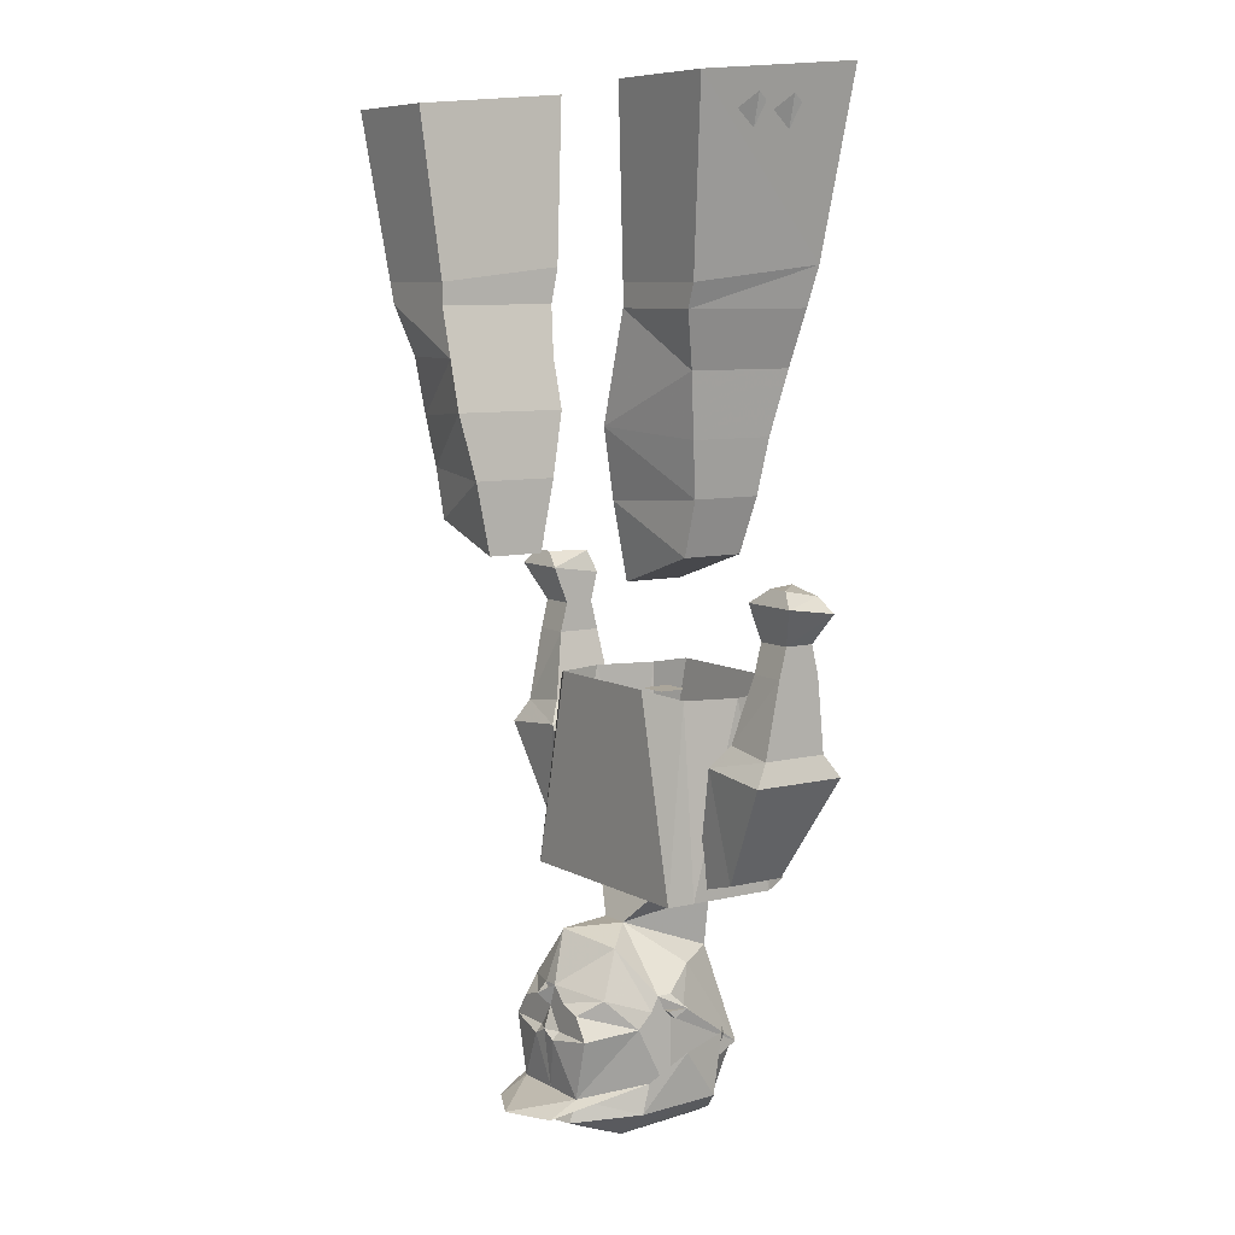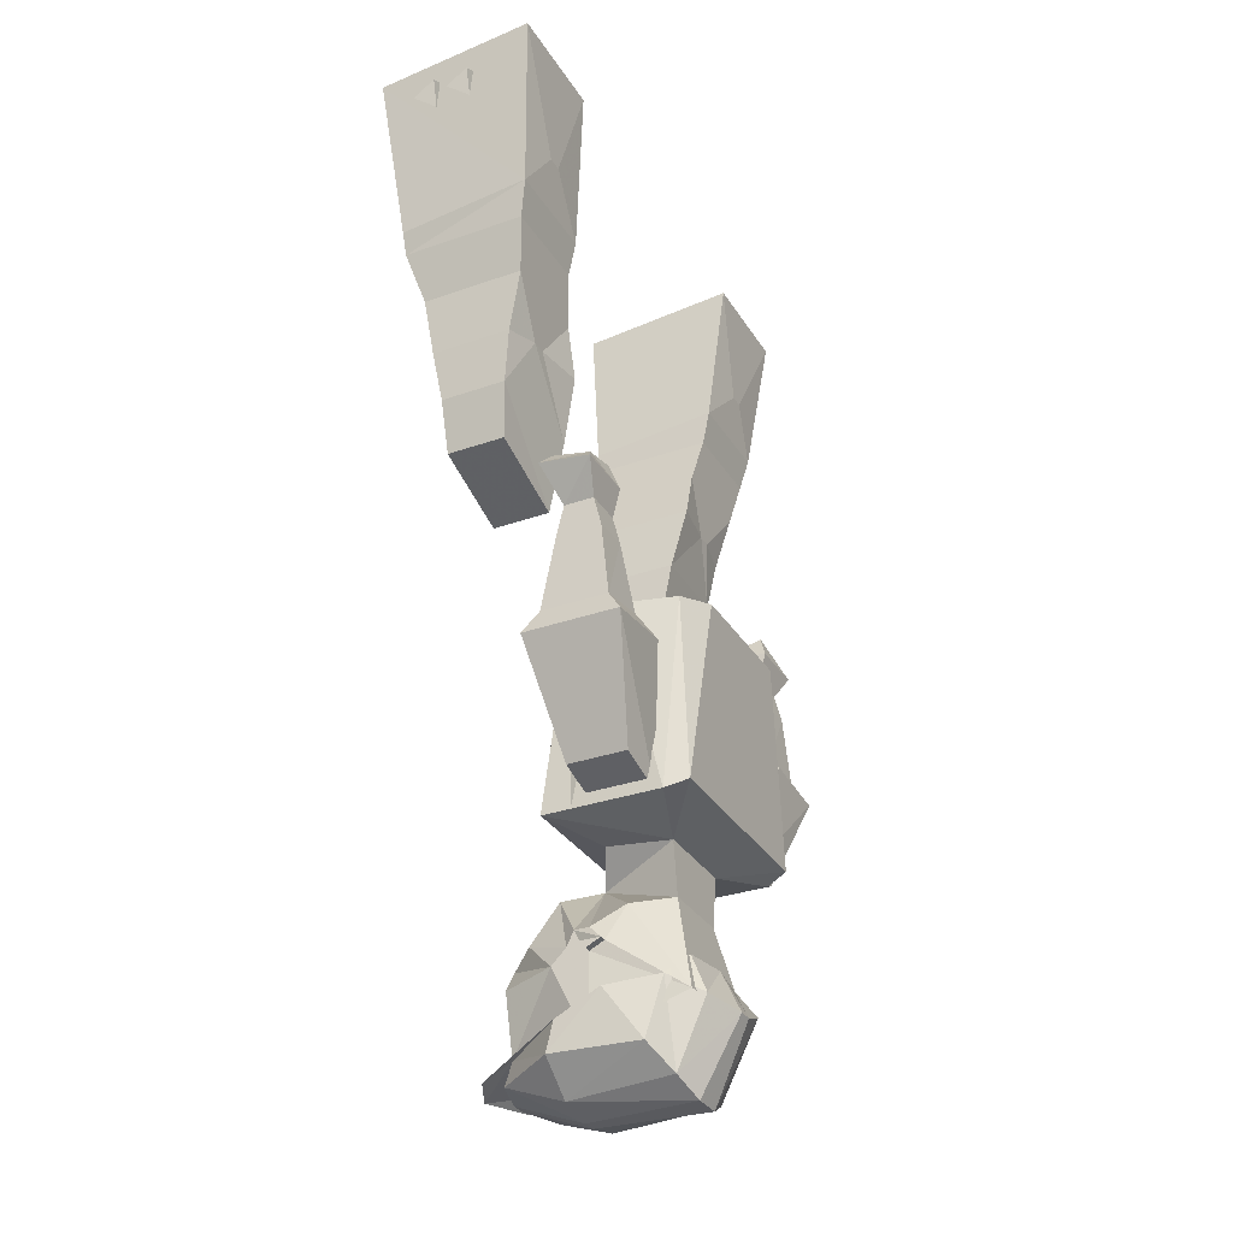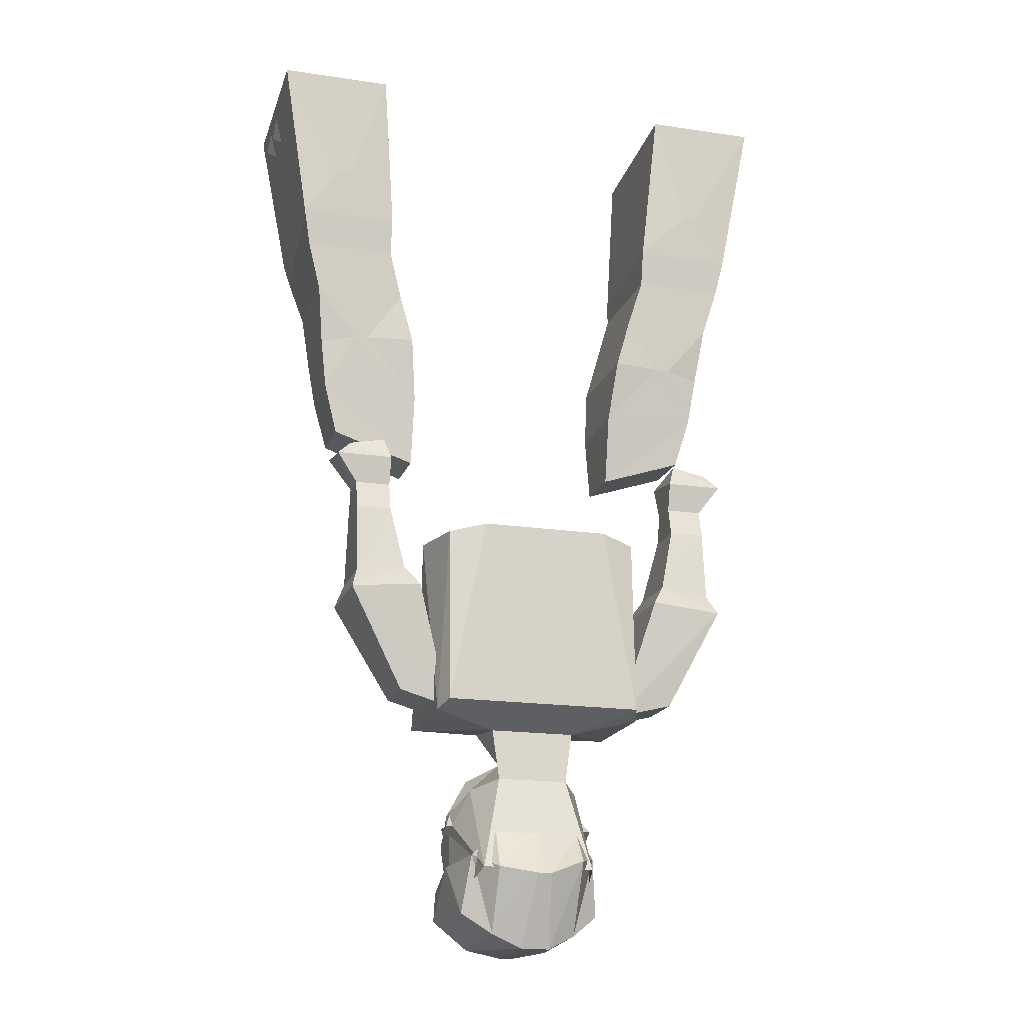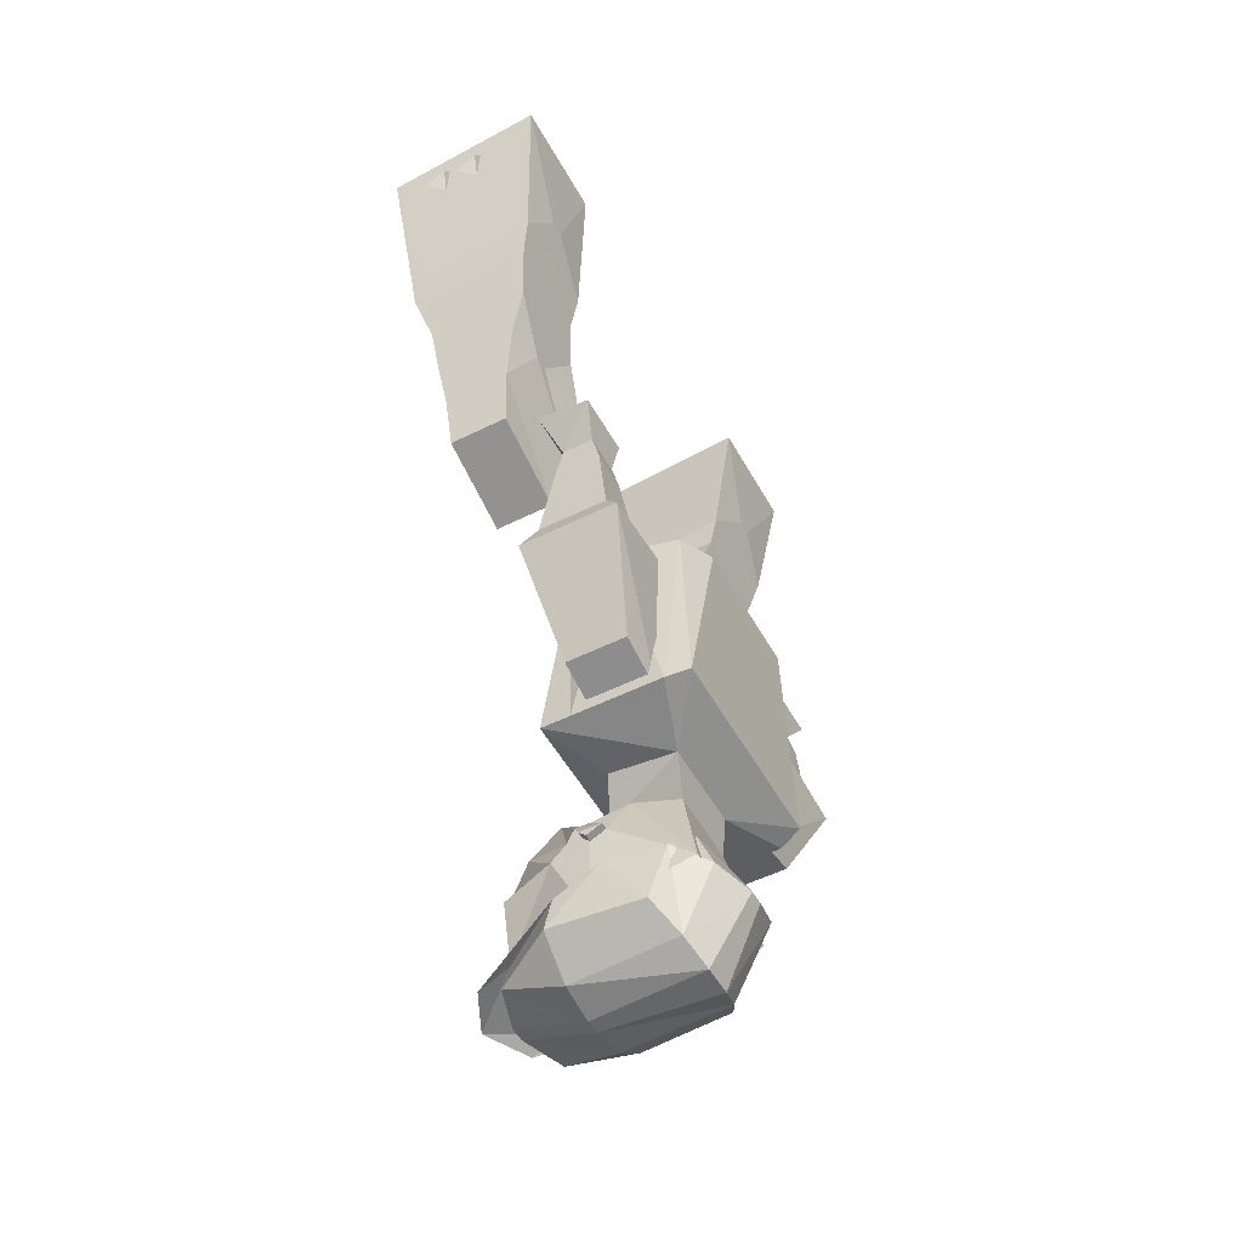
<metadata>
{"format":"obj","ext":"obj","renderer":"f3d","projection":"perspective","resolution":1024,"background":"white","views":[{"elev":8.0,"azim":-124.2,"up":"+Y"},{"elev":-31.5,"azim":-63.4,"up":"+Y"},{"elev":-17.9,"azim":-16.3,"up":"+Y"},{"elev":-51.8,"azim":-61.7,"up":"+Y"}]}
</metadata>
<code>
v -0.125 -1.281 -0.03125
v -0.125 -1.281 0.03125
v -0.2188 -1.25 0.03125
v -0.2188 -1.25 -0.03125
v -0.125 -1.203 -0.04688
v -0.125 -1.203 0.04688
v -0.2344 -1.195 0.03906
v -0.2344 -1.195 -0.03125
v -0.1328 -1.133 -0.0625
v -0.1328 -1.133 0.0625
v -0.1875 -1.133 0.05469
v -0.2031 -1.133 0.05469
v -0.2422 -1.141 0.04688
v -0.2422 -1.141 -0.03906
v -0.25 -1.078 -0.04688
v -0.1484 -1.078 -0.0625
v -0.1484 -1.078 0.0625
v -0.25 -1.078 0.0625
v -0.2656 -1.023 -0.0625
v -0.1641 -1.023 -0.0625
v -0.1641 -1.023 0.07031
v -0.2656 -1.023 0.07031
v -0.2734 -0.9844 0.07812
v -0.2734 -1 -0.0625
v -0.1641 -1 -0.0625
v -0.1641 -0.9844 0.07812
v -0.2188 -0.9297 0.08594
v -0.2344 -0.9297 0.08594
v -0.3047 -0.8047 0.09375
v -0.3047 -0.8203 -0.07812
v -0.1797 -0.8203 -0.07812
v -0.1797 -0.8047 0.09375
v -0.1953 -0.8984 0.03125
v -0.25 -0.8984 0.03125
v -0.25 -0.8984 -0.01562
v -0.1953 -0.8984 -0.01562
v -0.2969 -0.8672 0.02344
v -0.3047 -0.8438 0.03125
v -0.3047 -0.8359 0.02344
v -0.3047 -0.8516 0
v -0.2969 -0.8672 -0.01562
v -0.3047 -0.8438 -0.007812
v -0.3047 -0.8359 -0.01562
v -0.3047 -0.8516 -0.03906
v 0.125 -1.281 -0.03125
v 0.2188 -1.25 0.03125
v 0.125 -1.281 0.03125
v 0.125 -1.203 -0.04688
v 0.2188 -1.25 -0.03125
v 0.2344 -1.195 0.03906
v 0.125 -1.203 0.04688
v 0.1328 -1.133 -0.0625
v 0.2344 -1.195 -0.03125
v 0.2422 -1.141 0.04688
v 0.2031 -1.133 0.05469
v 0.1875 -1.133 0.05469
v 0.1328 -1.133 0.0625
v 0.1484 -1.078 -0.0625
v 0.2422 -1.141 -0.03906
v 0.25 -1.078 -0.04688
v 0.25 -1.078 0.0625
v 0.1484 -1.078 0.0625
v 0.1641 -1.023 0.07031
v 0.1641 -1.023 -0.0625
v 0.2656 -1.023 -0.0625
v 0.3047 -0.8203 -0.07812
v 0.1797 -0.8203 -0.07812
v 0.1953 -0.8984 -0.01562
v 0.25 -0.8984 -0.01562
v 0.3047 -0.8047 0.09375
v 0.2734 -1 -0.0625
v 0.1641 -1 -0.0625
v 0.1641 -0.9844 0.07812
v 0.1797 -0.8047 0.09375
v 0.1953 -0.8984 0.03125
v 0.25 -0.8984 0.03125
v 0.2969 -0.8672 0.02344
v 0.3047 -0.8359 0.02344
v 0.3047 -0.8438 0.03125
v 0.3047 -0.8516 0
v 0.2969 -0.8672 -0.01562
v 0.3047 -0.8359 -0.01562
v 0.3047 -0.8438 -0.007812
v 0.3047 -0.8516 -0.03906
v 0.2344 -0.9297 0.08594
v 0.2188 -0.9297 0.08594
v 0.2734 -0.9844 0.07812
v 0.2656 -1.023 0.07031
v 0.04688 -1.617 0.05469
v -0.04688 -1.617 0.05469
v 0 -1.609 0.02344
v 0.1172 -1.609 0.02344
v 0.04688 -1.625 0.125
v 0.01562 -1.648 0.03906
v -0.01562 -1.648 0.03906
v -0.04688 -1.625 0.125
v -0.1172 -1.609 0.02344
v -0.07031 -1.398 0.02344
v 0.07031 -1.398 0.02344
v 0.1094 -1.406 0.04688
v 0.1172 -1.609 0.05469
v 0.1172 -1.609 0.1484
v 0.1094 -1.602 0.1719
v 0 -1.602 0.1719
v 0.03906 -1.68 0.125
v 0.0625 -1.688 0.08594
v 0.07812 -1.711 0.05469
v 0.07812 -1.711 0.03906
v 0.04688 -1.664 0.007812
v 0 -1.648 -0.02344
v -0.04688 -1.664 0.007812
v -0.07812 -1.711 0.03906
v -0.07812 -1.711 0.05469
v -0.0625 -1.688 0.08594
v -0.03906 -1.68 0.125
v 0.0625 -1.781 0.1484
v 0.07812 -1.727 0.07031
v 0.08594 -1.727 0.07031
v 0.07812 -1.727 0.04688
v 0.07812 -1.727 0.03125
v 0.0625 -1.711 -0.01562
v 0.007812 -1.703 -0.03906
v -0.007812 -1.703 -0.03906
v -0.0625 -1.711 -0.01562
v -0.07812 -1.727 0.03125
v -0.07812 -1.727 0.04688
v -0.08594 -1.727 0.07031
v -0.07812 -1.727 0.07031
v -0.0625 -1.781 0.1484
v 0.125 -1.406 0.1016
v 0.1094 -1.406 0.1641
v 0.07031 -1.398 0.1797
v -0.07031 -1.398 0.1797
v -0.1094 -1.602 0.1719
v -0.1172 -1.609 0.1484
v -0.1172 -1.609 0.05469
v -0.1094 -1.406 0.04688
v -0.125 -1.406 0.1016
v -0.1094 -1.406 0.1641
v 0.02344 -1.719 -0.03906
v 0.04688 -1.727 -0.03906
v 0 -1.727 -0.03906
v 0.07812 -1.742 0.01562
v 0.0625 -1.75 -0.03906
v 0.01562 -1.75 -0.03906
v 0.01562 -1.734 -0.03906
v 0 -1.75 -0.04688
v -0.01562 -1.75 -0.03906
v -0.01562 -1.734 -0.03906
v -0.04688 -1.727 -0.03906
v -0.02344 -1.719 -0.03906
v 0 -1.711 -0.05469
v 0.04688 -1.812 -0.03906
v 0.01562 -1.758 -0.04688
v 0 -1.812 -0.03906
v -0.01562 -1.758 -0.04688
v -0.0625 -1.75 -0.03906
v -0.04688 -1.812 -0.03906
v -0.07812 -1.742 0.01562
v 0 -1.82 -0.02344
v -0.07812 -1.82 0.05469
v -0.07812 -1.734 0.05469
v -0.08594 -1.727 0.04688
v -0.08594 -1.734 0.05469
v 0.07812 -1.82 0.05469
v 0.08594 -1.727 0.04688
v 0.08594 -1.734 0.05469
v 0.07812 -1.734 0.05469
v 0.2109 -1.344 0.125
v 0.2344 -1.312 0.1328
v 0.1719 -1.312 0.1328
v 0.1719 -1.344 0.125
v 0.1719 -1.375 0.1328
v 0.2109 -1.375 0.1328
v 0.2109 -1.344 0.09375
v 0.2344 -1.305 0.07812
v 0.2188 -1.289 0.08594
v 0.2188 -1.297 0.125
v 0.1797 -1.289 0.125
v 0.1719 -1.305 0.07812
v 0.1719 -1.344 0.09375
v 0.1719 -1.375 0.08594
v 0.1562 -1.445 0.07031
v 0.1562 -1.445 0.1406
v 0.2109 -1.453 0.1406
v 0.2109 -1.375 0.08594
v 0.1953 -1.289 0.08594
v 0.2109 -1.453 0.07031
v 0.1406 -1.469 0.05469
v 0.1406 -1.469 0.1562
v 0.2188 -1.477 0.1562
v -0.1719 -1.375 0.08594
v -0.2109 -1.375 0.08594
v -0.2109 -1.344 0.09375
v -0.1719 -1.344 0.09375
v -0.1719 -1.375 0.1328
v -0.1562 -1.445 0.1406
v -0.1562 -1.445 0.07031
v -0.2109 -1.453 0.07031
v -0.2109 -1.375 0.1328
v -0.2109 -1.344 0.125
v -0.2344 -1.312 0.1328
v -0.2344 -1.305 0.07812
v -0.1719 -1.305 0.07812
v -0.1719 -1.344 0.125
v -0.2109 -1.453 0.1406
v -0.2188 -1.477 0.1562
v -0.1406 -1.469 0.1562
v -0.1406 -1.469 0.05469
v -0.2188 -1.477 0.05469
v -0.1719 -1.312 0.1328
v -0.2188 -1.297 0.125
v -0.2188 -1.289 0.08594
v -0.1953 -1.289 0.08594
v -0.1797 -1.289 0.125
v -0.1016 -1.602 0.07031
v -0.1016 -1.602 0.1328
v -0.1562 -1.586 0.1328
v -0.1562 -1.586 0.07031
v 0.2188 -1.477 0.05469
v 0.1641 -1.586 0.07031
v 0.1016 -1.602 0.07031
v 0.1016 -1.602 0.1328
v 0.1641 -1.586 0.1328
v 0.007812 -1.789 0.1719
v -0.007812 -1.789 0.1719
v -0.01562 -1.867 0.1328
v 0.01562 -1.867 0.1328
v 0.04688 -1.773 0.1641
v 0.04688 -1.742 0.1406
v 0 -1.742 0.1484
v -0.04688 -1.781 0.1562
v -0.04688 -1.852 0.125
v -0.04688 -1.859 0.01562
v -0.007812 -1.867 0.01562
v 0.007812 -1.867 0.01562
v 0.04688 -1.852 0.125
v 0.07031 -1.766 0.125
v 0 -1.836 -0.0625
v 0.01562 -1.836 -0.0625
v 0.04688 -1.859 0.01562
v 0.08594 -1.828 0.01562
v 0.07812 -1.828 0.1094
v 0.08594 -1.773 0.07031
v 0.08594 -1.797 0.02344
v 0.0625 -1.836 -0.04688
v 0.04688 -1.828 -0.07031
v 0 -1.828 -0.09375
v 0.007812 -1.812 -0.03906
v -0.007812 -1.812 -0.03906
v -0.04688 -1.828 -0.07031
v -0.08594 -1.797 0.02344
v -0.08594 -1.828 0.01562
v -0.08594 -1.773 0.07031
v -0.07812 -1.828 0.1094
v -0.07031 -1.766 0.125
v -0.04688 -1.742 0.1406
v -0.04688 -1.836 -0.04688
v -0.1172 -1.594 0.08594
v -0.1172 -1.594 0.1172
v -0.1172 -1.562 0.1172
v -0.1172 -1.562 0.08594
v 0.1172 -1.594 0.08594
v 0.1172 -1.594 0.1172
v 0.1172 -1.562 0.1172
v 0.1172 -1.562 0.08594
v 0.01562 -1.414 0.1172
v -0.01562 -1.414 0.1172
v -0.01562 -1.414 0.08594
v 0.01562 -1.414 0.08594
f 1 2 3
f 1 3 4
f 1 4 5
f 1 5 2
f 2 5 6
f 2 6 7
f 2 7 3
f 3 7 4
f 4 7 8
f 4 8 5
f 5 8 9
f 5 9 6
f 6 9 10
f 6 10 11
f 6 11 12
f 6 12 7
f 7 12 13
f 7 13 8
f 8 13 14
f 8 14 9
f 9 14 15
f 9 15 16
f 9 16 17
f 9 17 10
f 10 17 11
f 12 18 13
f 13 18 14
f 14 18 15
f 15 18 19
f 15 19 20
f 15 20 16
f 16 20 17
f 17 20 21
f 18 22 19
f 19 22 23
f 19 23 24
f 19 24 20
f 20 24 25
f 20 25 21
f 21 25 26
f 23 28 29
f 23 29 30
f 23 30 24
f 24 30 31
f 24 31 25
f 25 31 32
f 25 32 26
f 26 32 27
f 27 32 28
f 28 32 29
f 29 32 33
f 29 33 34
f 29 34 30
f 30 34 35
f 30 35 31
f 31 35 36
f 31 36 32
f 32 36 33
f 37 38 39
f 37 39 40
f 41 42 43
f 41 43 44
f 45 46 47
f 45 47 48
f 45 48 49
f 45 49 46
f 46 49 50
f 46 50 47
f 47 50 51
f 47 51 48
f 48 51 52
f 48 52 53
f 48 53 49
f 49 53 50
f 50 53 54
f 50 54 55
f 50 55 56
f 50 56 51
f 51 56 57
f 51 57 52
f 52 57 58
f 52 58 59
f 52 59 53
f 53 59 54
f 54 59 60
f 54 60 61
f 54 61 55
f 56 62 57
f 57 62 58
f 58 62 63
f 58 63 64
f 58 64 65
f 58 65 60
f 58 60 59
f 66 67 68
f 66 68 69
f 66 69 70
f 66 70 71
f 66 71 72
f 66 72 67
f 67 72 73
f 67 73 74
f 67 74 75
f 67 75 68
f 76 75 74
f 76 74 70
f 76 70 69
f 77 78 79
f 78 77 80
f 81 82 83
f 82 81 84
f 85 87 70
f 85 70 86
f 86 70 74
f 86 74 73
f 70 87 71
f 71 87 88
f 71 88 65
f 71 65 72
f 72 65 64
f 72 64 73
f 73 64 63
f 88 61 60
f 88 60 65
f 11 17 12
f 12 17 18
f 17 21 18
f 18 21 22
f 21 26 22
f 22 26 23
f 23 26 27
f 23 27 28
f 55 61 56
f 56 61 62
f 85 86 73
f 85 73 87
f 73 63 87
f 87 63 88
f 88 63 62
f 88 62 61
f 89 90 91
f 89 91 92
f 89 92 93
f 90 96 97
f 90 97 91
f 91 97 98
f 91 98 99
f 91 99 92
f 92 99 100
f 92 100 101
f 92 101 93
f 93 101 102
f 93 102 103
f 93 103 104
f 93 104 96
f 100 130 101
f 101 130 102
f 102 130 131
f 102 131 103
f 103 131 132
f 103 132 104
f 104 132 133
f 104 133 134
f 104 134 96
f 96 134 135
f 96 135 136
f 96 136 97
f 97 136 137
f 97 137 98
f 136 138 137
f 138 136 135
f 138 135 139
f 139 135 134
f 139 134 133
f 183 188 189
f 183 189 184
f 184 189 190
f 184 190 191
f 184 191 185
f 185 191 188
f 197 206 207
f 197 207 208
f 197 208 209
f 197 209 198
f 198 209 199
f 199 209 210
f 199 210 207
f 199 207 206
f 216 217 218
f 216 218 219
f 216 219 209
f 216 209 217
f 217 209 208
f 217 208 207
f 217 207 218
f 218 207 219
f 219 207 210
f 219 210 209
f 189 188 220
f 189 220 221
f 189 221 222
f 189 222 223
f 189 223 190
f 190 223 191
f 191 223 224
f 191 224 221
f 191 221 220
f 191 220 188
f 224 223 222
f 224 222 221
f 259 260 261
f 259 261 262
f 263 264 265
f 263 265 266
f 267 268 269
f 267 269 270
f 89 93 94
f 89 94 90
f 90 94 95
f 90 95 96
f 93 96 105
f 93 105 94
f 94 105 106
f 94 106 107
f 94 107 108
f 94 108 109
f 94 109 110
f 94 110 95
f 95 110 111
f 95 111 112
f 95 112 113
f 95 113 114
f 95 114 115
f 95 115 96
f 96 115 105
f 106 117 107
f 107 117 118
f 107 118 108
f 108 118 119
f 108 119 120
f 108 120 109
f 109 120 121
f 109 121 122
f 109 122 110
f 110 122 123
f 110 123 111
f 111 123 124
f 111 124 125
f 111 125 112
f 112 125 126
f 112 126 127
f 112 127 113
f 113 127 128
f 113 128 114
f 140 142 122
f 140 122 121
f 140 121 141
f 141 121 143
f 141 143 144
f 141 144 145
f 141 145 146
f 142 146 145
f 142 145 147
f 142 147 148
f 142 148 149
f 142 151 123
f 142 123 152
f 142 152 122
f 143 153 144
f 144 153 154
f 144 154 145
f 145 154 147
f 147 154 155
f 147 155 156
f 147 156 148
f 148 156 157
f 148 157 150
f 148 150 149
f 157 158 159
f 157 159 150
f 150 159 124
f 150 124 151
f 151 124 123
f 154 153 155
f 155 158 156
f 156 158 157
f 125 124 159
f 126 162 163
f 126 163 127
f 127 163 164
f 127 164 128
f 128 164 162
f 143 121 120
f 166 118 167
f 166 167 168
f 166 168 119
f 166 119 118
f 117 168 167
f 117 167 118
f 163 162 164
f 169 170 171
f 169 171 172
f 169 172 173
f 169 173 174
f 169 174 175
f 169 175 176
f 169 176 170
f 170 176 177
f 170 177 178
f 170 178 179
f 170 179 171
f 171 179 180
f 171 180 181
f 171 181 172
f 172 181 182
f 172 182 173
f 173 182 183
f 173 183 184
f 173 184 174
f 174 184 185
f 174 185 186
f 174 186 175
f 175 186 181
f 175 181 176
f 176 181 180
f 176 180 177
f 177 180 187
f 177 187 178
f 178 187 179
f 179 187 180
f 181 186 182
f 182 186 188
f 182 188 183
f 185 188 186
f 192 193 194
f 192 194 195
f 192 195 196
f 192 196 197
f 192 197 198
f 192 198 193
f 193 198 199
f 193 199 200
f 193 200 201
f 193 201 194
f 194 201 202
f 194 202 203
f 194 203 204
f 194 204 195
f 195 204 205
f 195 205 196
f 196 205 200
f 196 200 206
f 196 206 197
f 199 206 200
f 205 201 200
f 201 205 202
f 202 205 211
f 202 211 212
f 202 212 203
f 203 212 213
f 203 213 214
f 203 214 204
f 204 214 211
f 204 211 205
f 211 215 212
f 212 215 213
f 213 215 214
f 214 215 211
f 105 115 116
f 105 116 106
f 106 116 117
f 114 128 129
f 114 129 115
f 115 129 116
f 155 153 160
f 155 160 158
f 125 159 126
f 126 159 161
f 126 161 162
f 128 162 129
f 129 162 161
f 143 120 119
f 143 119 165
f 143 165 153
f 168 117 116
f 168 116 165
f 168 165 119
f 159 158 161
f 140 141 142
f 141 146 142
f 142 149 150
f 142 150 151
f 225 226 227
f 225 227 228
f 225 228 229
f 226 232 233
f 226 233 227
f 228 237 229
f 229 238 230
f 236 235 239
f 236 239 240
f 236 240 241
f 237 241 242
f 237 242 243
f 244 243 242
f 244 242 245
f 252 253 254
f 254 253 255
f 256 232 257
f 240 246 241
f 235 234 258
f 235 258 239
f 255 253 234
f 255 234 233
f 225 229 230
f 225 230 231
f 225 231 226
f 226 231 232
f 227 233 234
f 227 234 235
f 227 235 228
f 228 235 236
f 228 236 237
f 229 237 238
f 236 241 237
f 237 243 238
f 238 243 244
f 245 242 246
f 245 246 153
f 245 153 247
f 247 153 248
f 248 153 249
f 248 249 250
f 248 250 158
f 248 158 251
f 251 158 252
f 252 158 253
f 254 255 256
f 256 255 233
f 256 233 232
f 257 232 231
f 239 250 249
f 239 249 240
f 240 249 246
f 241 246 242
f 249 153 246
f 239 258 158
f 239 158 250
f 158 258 253
f 253 258 234

</code>
